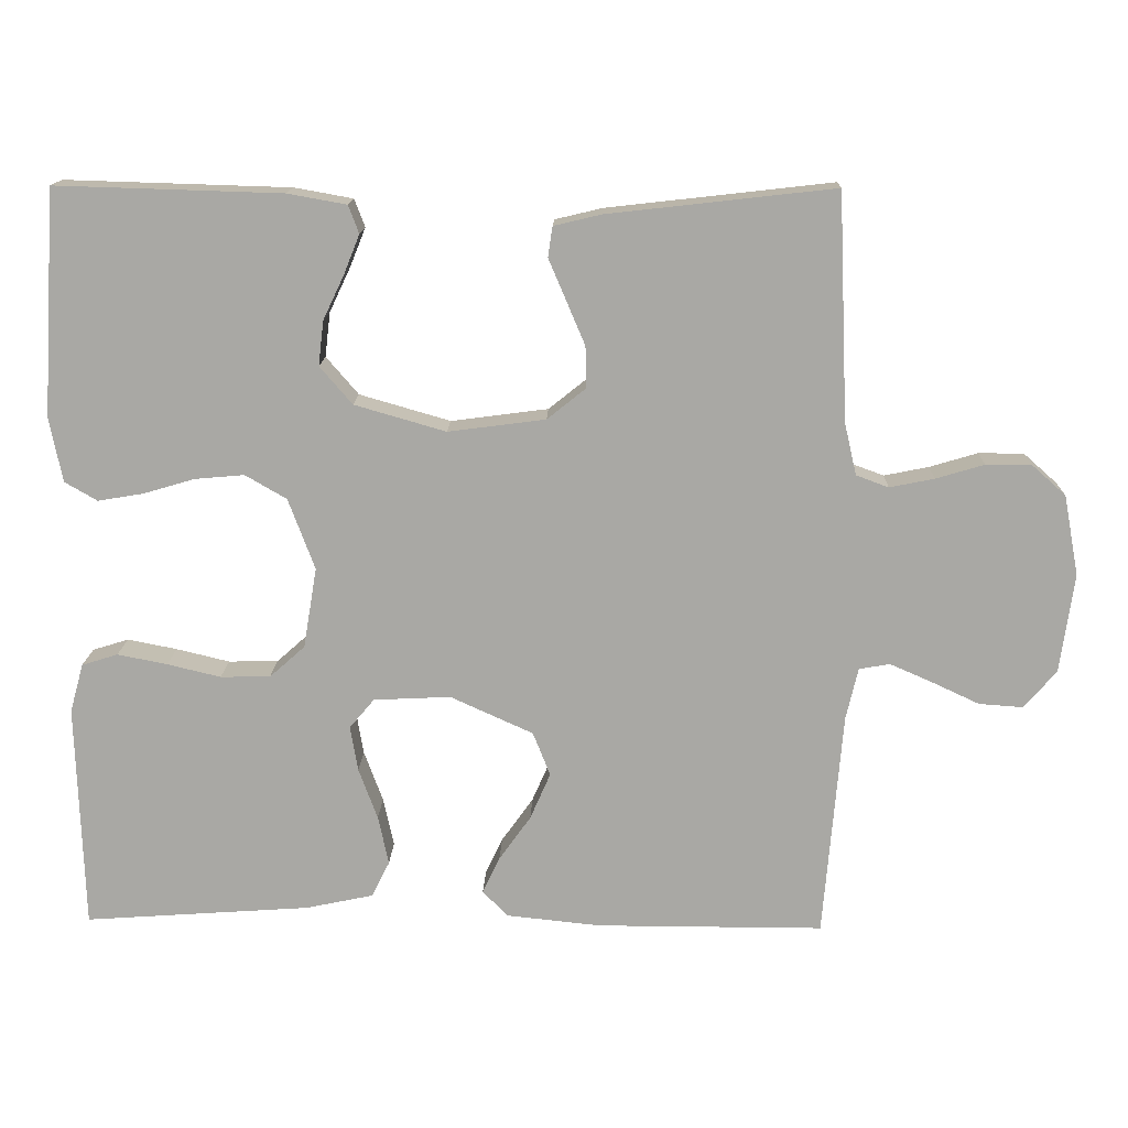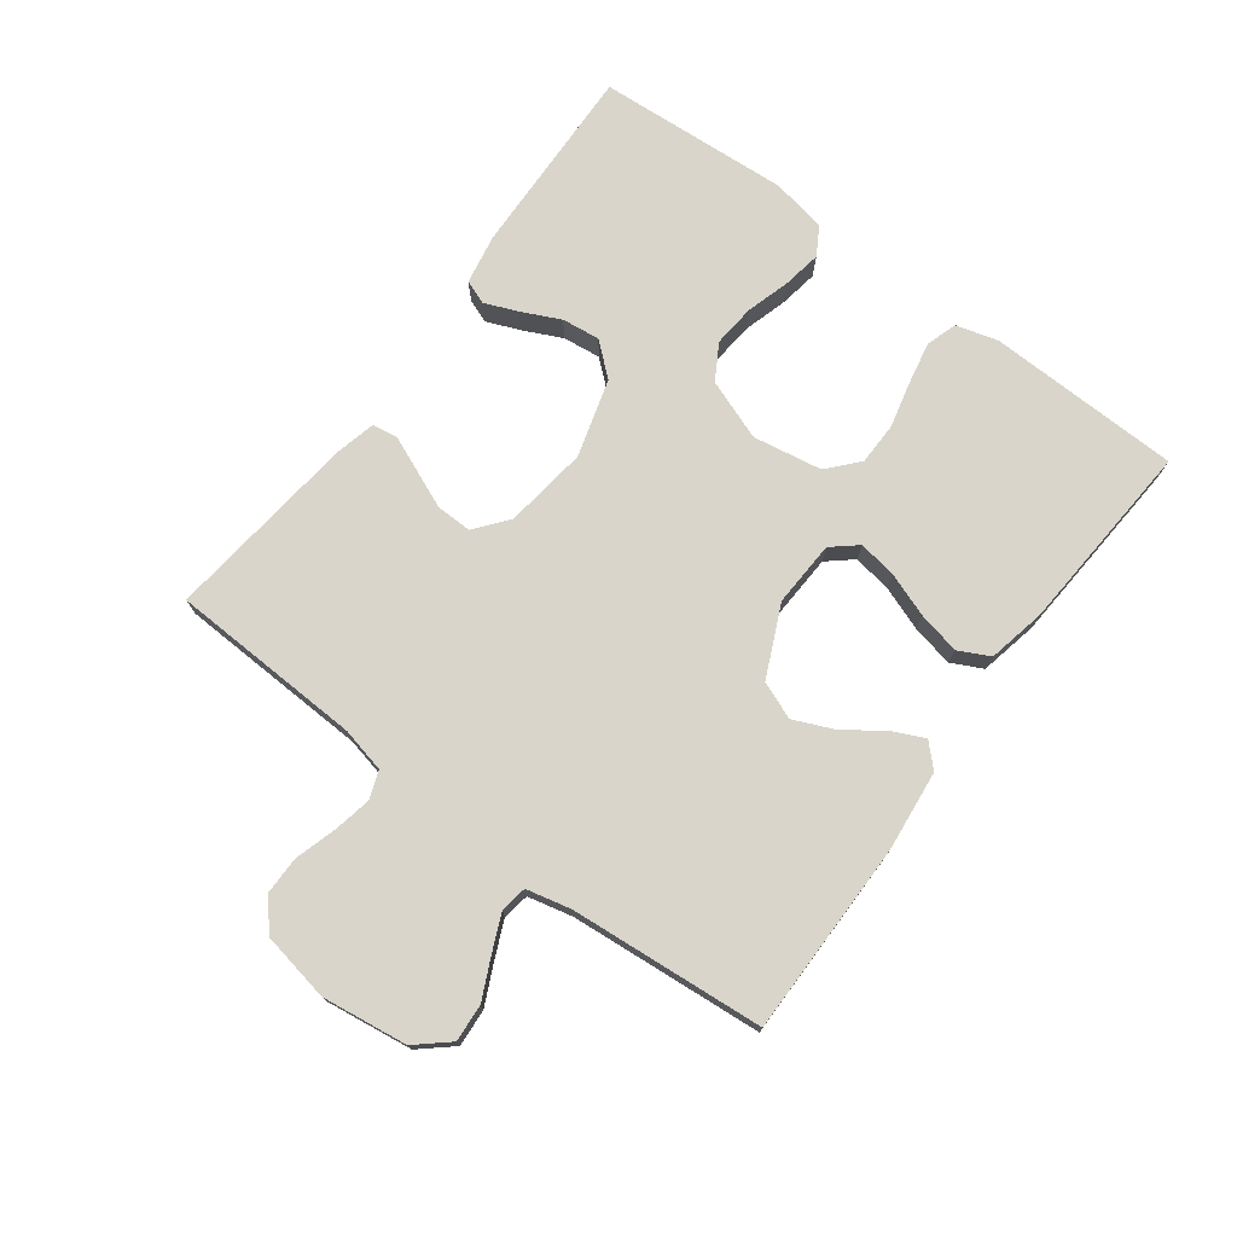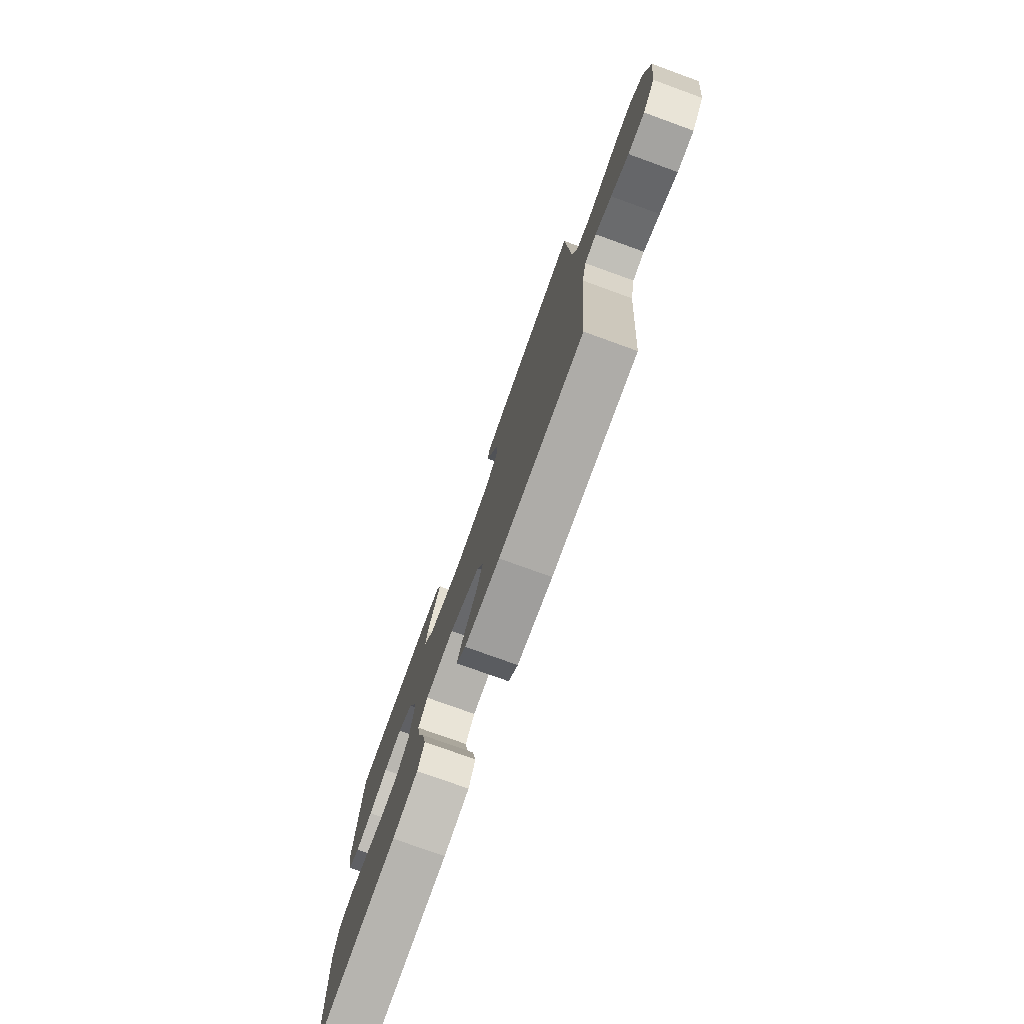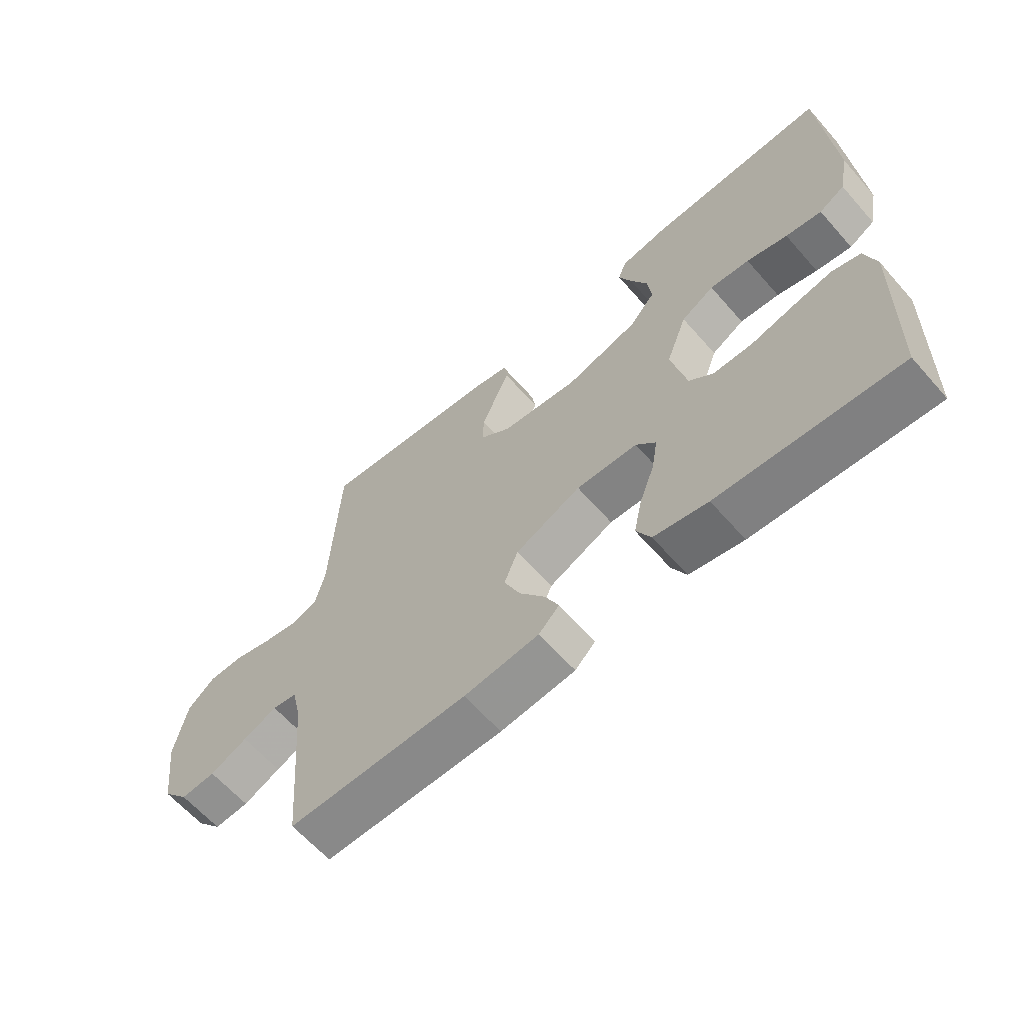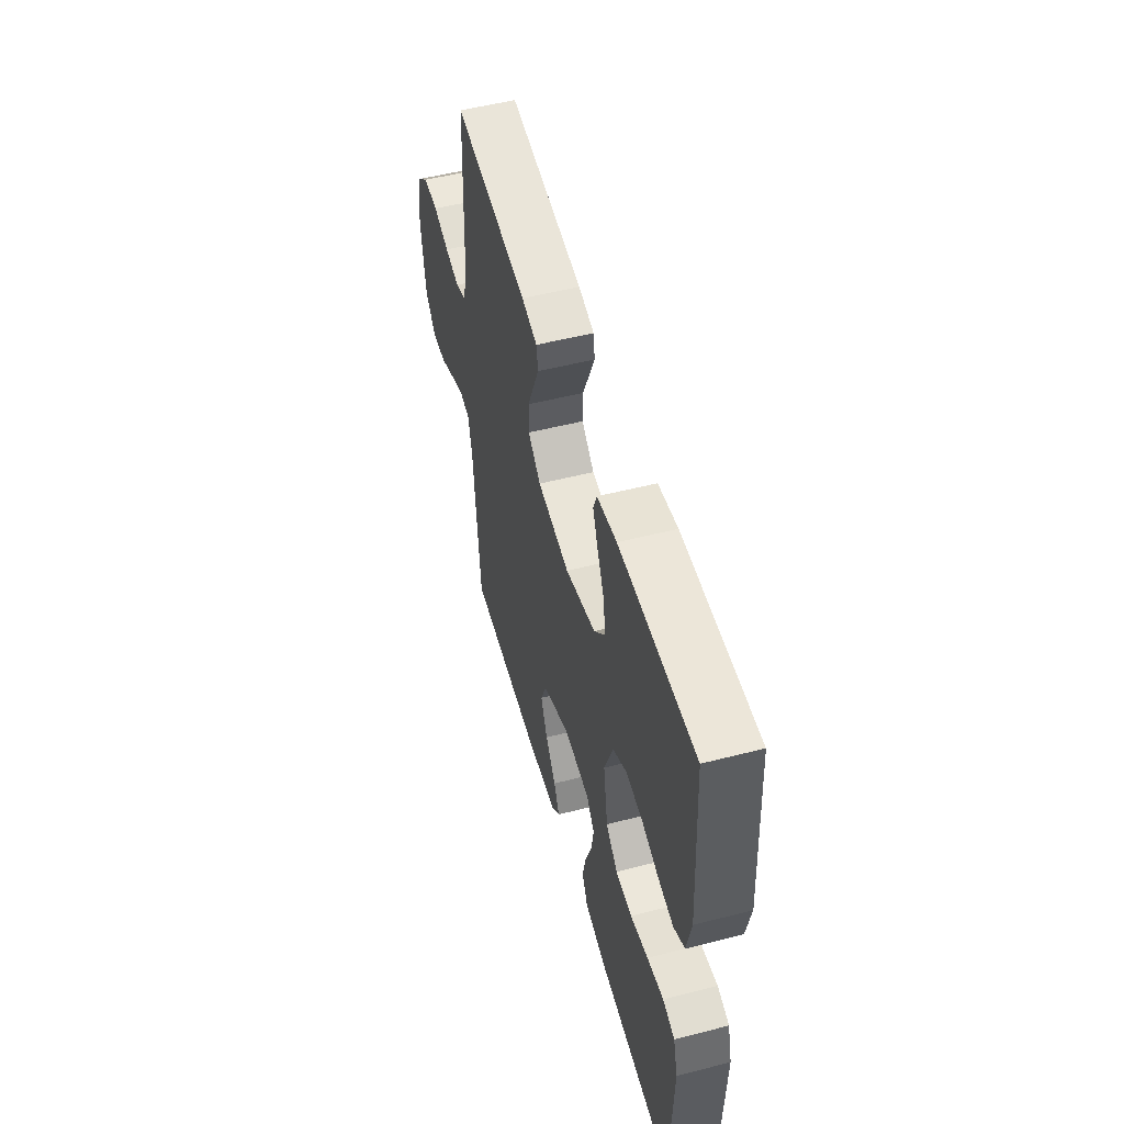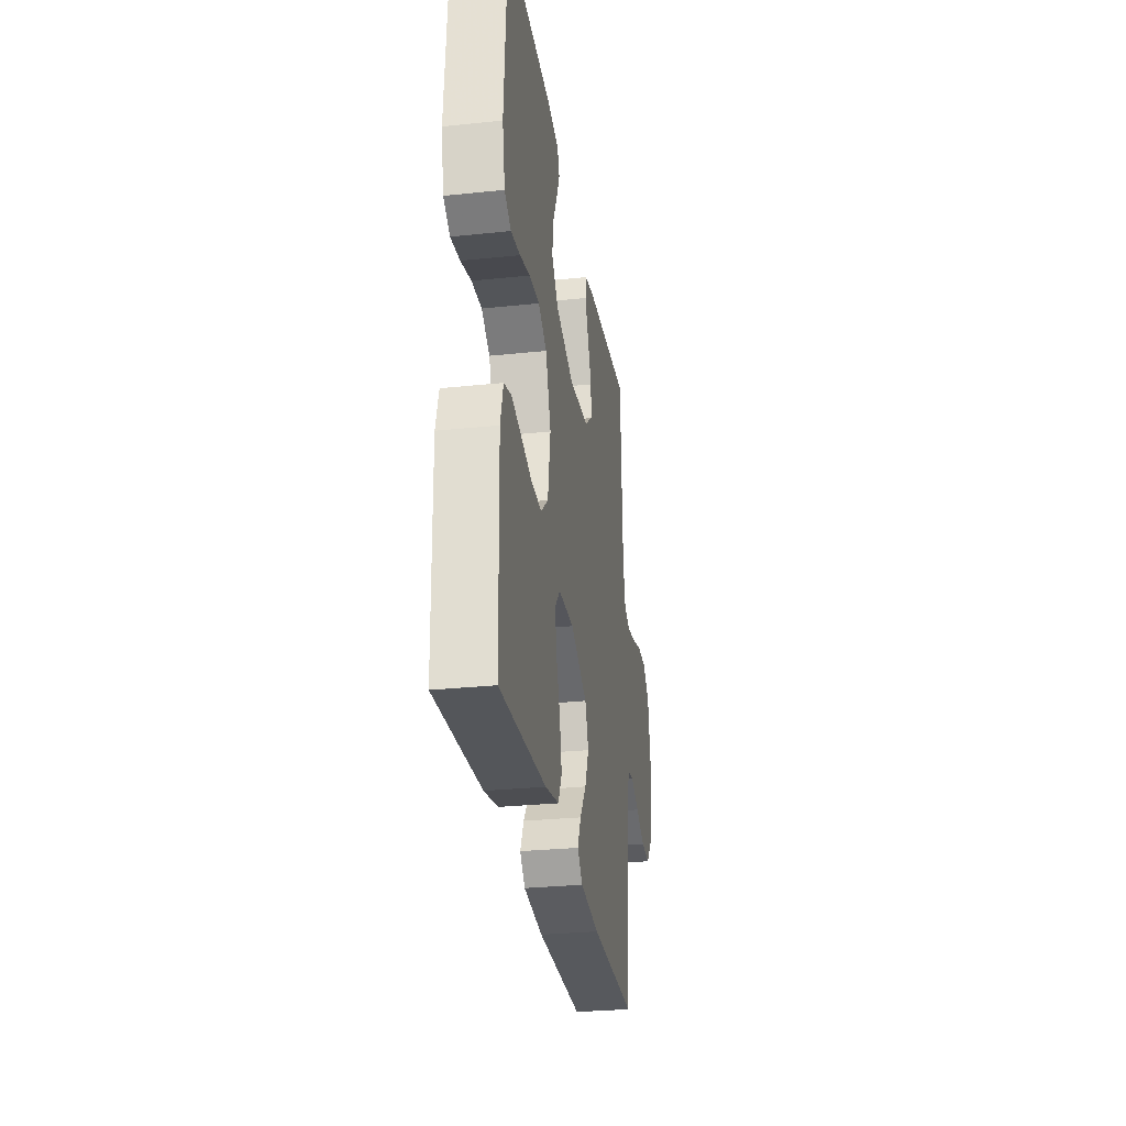
<metadata>
{"format":"obj","ext":"obj","renderer":"f3d","projection":"perspective","resolution":1024,"background":"white","views":[{"elev":14.8,"azim":1.7,"up":"+Z"},{"elev":74.5,"azim":126.6,"up":"+Y"},{"elev":-76.8,"azim":70.1,"up":"+Z"},{"elev":-63.1,"azim":-138.7,"up":"+Z"},{"elev":52.7,"azim":-105.4,"up":"+Z"},{"elev":-29.1,"azim":-81.2,"up":"+Z"}]}
</metadata>
<code>
v 0.5 0.07 0.5
v 0.513 0.07 0.2
v 0.529 0.07 0.131
v 0.572 0.07 0.115
v 0.631 0.07 0.127
v 0.695 0.07 0.146
v 0.755 0.07 0.146
v 0.8 0.07 0.106
v 0.82 0.07 0
v 0.802 0.07 -0.132
v 0.759 0.07 -0.182
v 0.701 0.07 -0.178
v 0.639 0.07 -0.149
v 0.582 0.07 -0.124
v 0.541 0.07 -0.131
v 0.525 0.07 -0.2
v 0.5 0.07 -0.5
v 0.2 0.07 -0.5
v 0.075 0.07 -0.487
v 0.041 0.07 -0.453
v 0.064 0.07 -0.404
v 0.106 0.07 -0.345
v 0.133 0.07 -0.283
v 0.11 0.07 -0.225
v 0 0.07 -0.175
v -0.102 0.07 -0.18
v -0.135 0.07 -0.219
v -0.125 0.07 -0.279
v -0.1 0.07 -0.347
v -0.086 0.07 -0.412
v -0.11 0.07 -0.46
v -0.2 0.07 -0.479
v -0.5 0.07 -0.5
v -0.509 0.07 -0.2
v -0.491 0.07 -0.135
v -0.443 0.07 -0.12
v -0.377 0.07 -0.133
v -0.306 0.07 -0.15
v -0.24 0.07 -0.149
v -0.193 0.07 -0.107
v -0.175 0.07 0
v -0.21 0.07 0.094
v -0.265 0.07 0.126
v -0.331 0.07 0.12
v -0.399 0.07 0.1
v -0.459 0.07 0.09
v -0.502 0.07 0.115
v -0.519 0.07 0.2
v -0.5 0.07 0.5
v -0.2 0.07 0.491
v -0.122 0.07 0.477
v -0.108 0.07 0.44
v -0.129 0.07 0.388
v -0.157 0.07 0.329
v -0.164 0.07 0.27
v -0.121 0.07 0.22
v 0 0.07 0.185
v 0.129 0.07 0.202
v 0.18 0.07 0.243
v 0.179 0.07 0.298
v 0.154 0.07 0.357
v 0.131 0.07 0.411
v 0.137 0.07 0.451
v 0.2 0.07 0.466
v 0.5 0 0.5
v 0.513 0 0.2
v 0.529 0 0.131
v 0.572 0 0.115
v 0.631 0 0.127
v 0.695 0 0.146
v 0.755 0 0.146
v 0.8 0 0.106
v 0.82 0 0
v 0.802 0 -0.132
v 0.759 0 -0.182
v 0.701 0 -0.178
v 0.639 0 -0.149
v 0.582 0 -0.124
v 0.541 0 -0.131
v 0.525 0 -0.2
v 0.5 0 -0.5
v 0.2 0 -0.5
v 0.075 0 -0.487
v 0.041 0 -0.453
v 0.064 0 -0.404
v 0.106 0 -0.345
v 0.133 0 -0.283
v 0.11 0 -0.225
v 0 0 -0.175
v -0.102 0 -0.18
v -0.135 0 -0.219
v -0.125 0 -0.279
v -0.1 0 -0.347
v -0.086 0 -0.412
v -0.11 0 -0.46
v -0.2 0 -0.479
v -0.5 0 -0.5
v -0.509 0 -0.2
v -0.491 0 -0.135
v -0.443 0 -0.12
v -0.377 0 -0.133
v -0.306 0 -0.15
v -0.24 0 -0.149
v -0.193 0 -0.107
v -0.175 0 0
v -0.21 0 0.094
v -0.265 0 0.126
v -0.331 0 0.12
v -0.399 0 0.1
v -0.459 0 0.09
v -0.502 0 0.115
v -0.519 0 0.2
v -0.5 0 0.5
v -0.2 0 0.491
v -0.122 0 0.477
v -0.108 0 0.44
v -0.129 0 0.388
v -0.157 0 0.329
v -0.164 0 0.27
v -0.121 0 0.22
v 0 0 0.185
v 0.129 0 0.202
v 0.18 0 0.243
v 0.179 0 0.298
v 0.154 0 0.357
v 0.131 0 0.411
v 0.137 0 0.451
v 0.2 0 0.466
f 64 1 2
f 63 64 2
f 62 63 2
f 61 62 2
f 60 61 2 3
f 59 60 3
f 58 59 3 4
f 57 58 4
f 52 53 54
f 51 52 54
f 50 51 54
f 49 50 54
f 48 49 54
f 47 48 54
f 46 47 54
f 45 46 54
f 44 45 54
f 43 44 54 55
f 42 43 55 56
f 36 37 38
f 35 36 38
f 34 35 38
f 33 34 38
f 32 33 38
f 31 32 38
f 30 31 38
f 29 30 38
f 28 29 38
f 27 28 38 39
f 26 27 39 40
f 20 21 22
f 19 20 22
f 18 19 22
f 17 18 22
f 16 17 22
f 15 16 22 23
f 11 12 13
f 10 11 13
f 9 10 13
f 8 9 13
f 7 8 13
f 6 7 13
f 5 6 13
f 4 5 13 14
f 57 4 14 15
f 56 57 15
f 42 56 15
f 41 42 15
f 40 41 15
f 26 40 15
f 25 26 15
f 15 23 24
f 15 24 25
f 66 65 128
f 66 128 127
f 66 127 126
f 66 126 125
f 67 66 125 124
f 67 124 123
f 68 67 123 122
f 68 122 121
f 118 117 116
f 118 116 115
f 118 115 114
f 118 114 113
f 118 113 112
f 118 112 111
f 118 111 110
f 118 110 109
f 118 109 108
f 119 118 108 107
f 120 119 107 106
f 102 101 100
f 102 100 99
f 102 99 98
f 102 98 97
f 102 97 96
f 102 96 95
f 102 95 94
f 102 94 93
f 102 93 92
f 103 102 92 91
f 104 103 91 90
f 86 85 84
f 86 84 83
f 86 83 82
f 86 82 81
f 86 81 80
f 87 86 80 79
f 77 76 75
f 77 75 74
f 77 74 73
f 77 73 72
f 77 72 71
f 77 71 70
f 77 70 69
f 78 77 69 68
f 79 78 68 121
f 79 121 120
f 79 120 106
f 79 106 105
f 79 105 104
f 79 104 90
f 79 90 89
f 88 87 79
f 89 88 79
f 1 65 66 2
f 2 66 67 3
f 3 67 68 4
f 4 68 69 5
f 5 69 70 6
f 6 70 71 7
f 7 71 72 8
f 8 72 73 9
f 9 73 74 10
f 10 74 75 11
f 11 75 76 12
f 12 76 77 13
f 13 77 78 14
f 14 78 79 15
f 15 79 80 16
f 16 80 81 17
f 17 81 82 18
f 18 82 83 19
f 19 83 84 20
f 20 84 85 21
f 21 85 86 22
f 22 86 87 23
f 23 87 88 24
f 24 88 89 25
f 25 89 90 26
f 26 90 91 27
f 27 91 92 28
f 28 92 93 29
f 29 93 94 30
f 30 94 95 31
f 31 95 96 32
f 32 96 97 33
f 33 97 98 34
f 34 98 99 35
f 35 99 100 36
f 36 100 101 37
f 37 101 102 38
f 38 102 103 39
f 39 103 104 40
f 40 104 105 41
f 41 105 106 42
f 42 106 107 43
f 43 107 108 44
f 44 108 109 45
f 45 109 110 46
f 46 110 111 47
f 47 111 112 48
f 48 112 113 49
f 49 113 114 50
f 50 114 115 51
f 51 115 116 52
f 52 116 117 53
f 53 117 118 54
f 54 118 119 55
f 55 119 120 56
f 56 120 121 57
f 57 121 122 58
f 58 122 123 59
f 59 123 124 60
f 60 124 125 61
f 61 125 126 62
f 62 126 127 63
f 63 127 128 64
f 64 128 65 1

</code>
